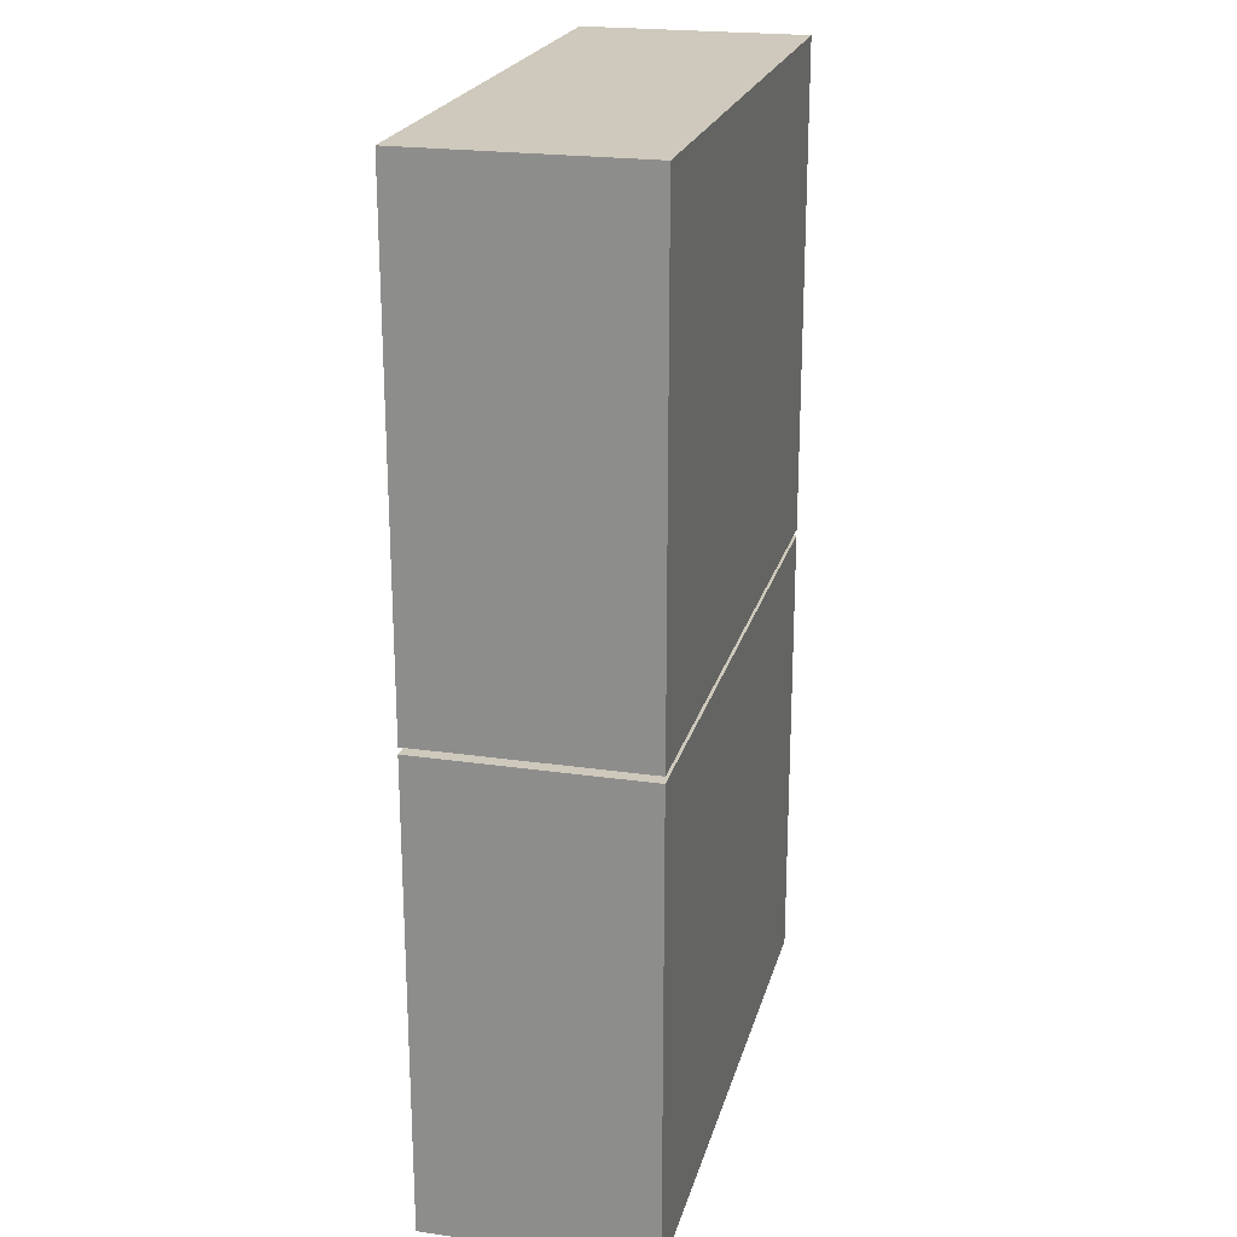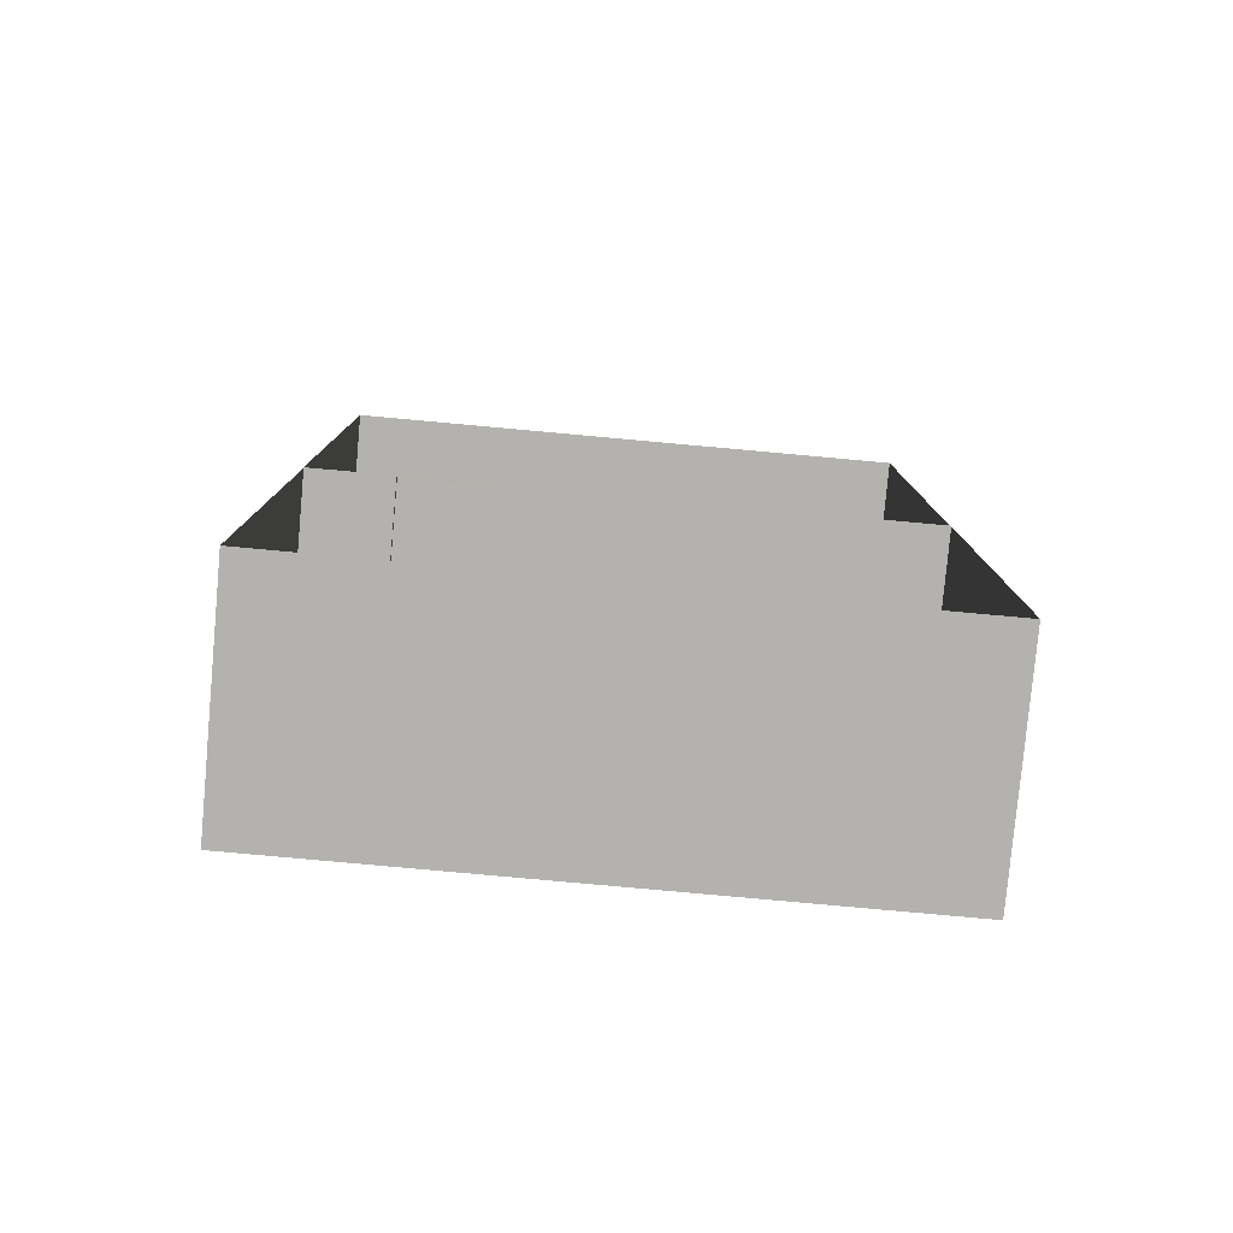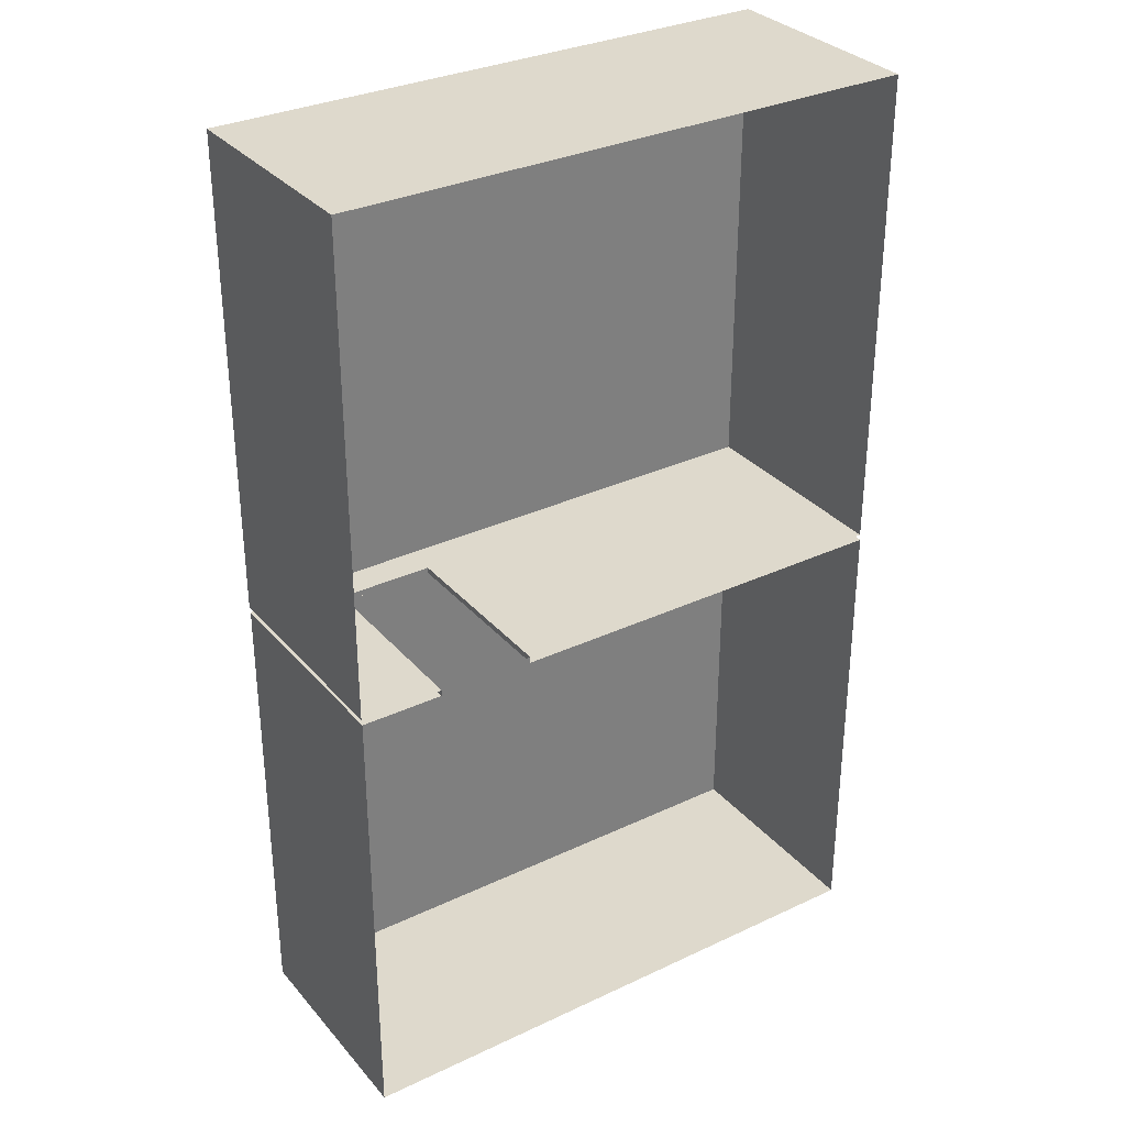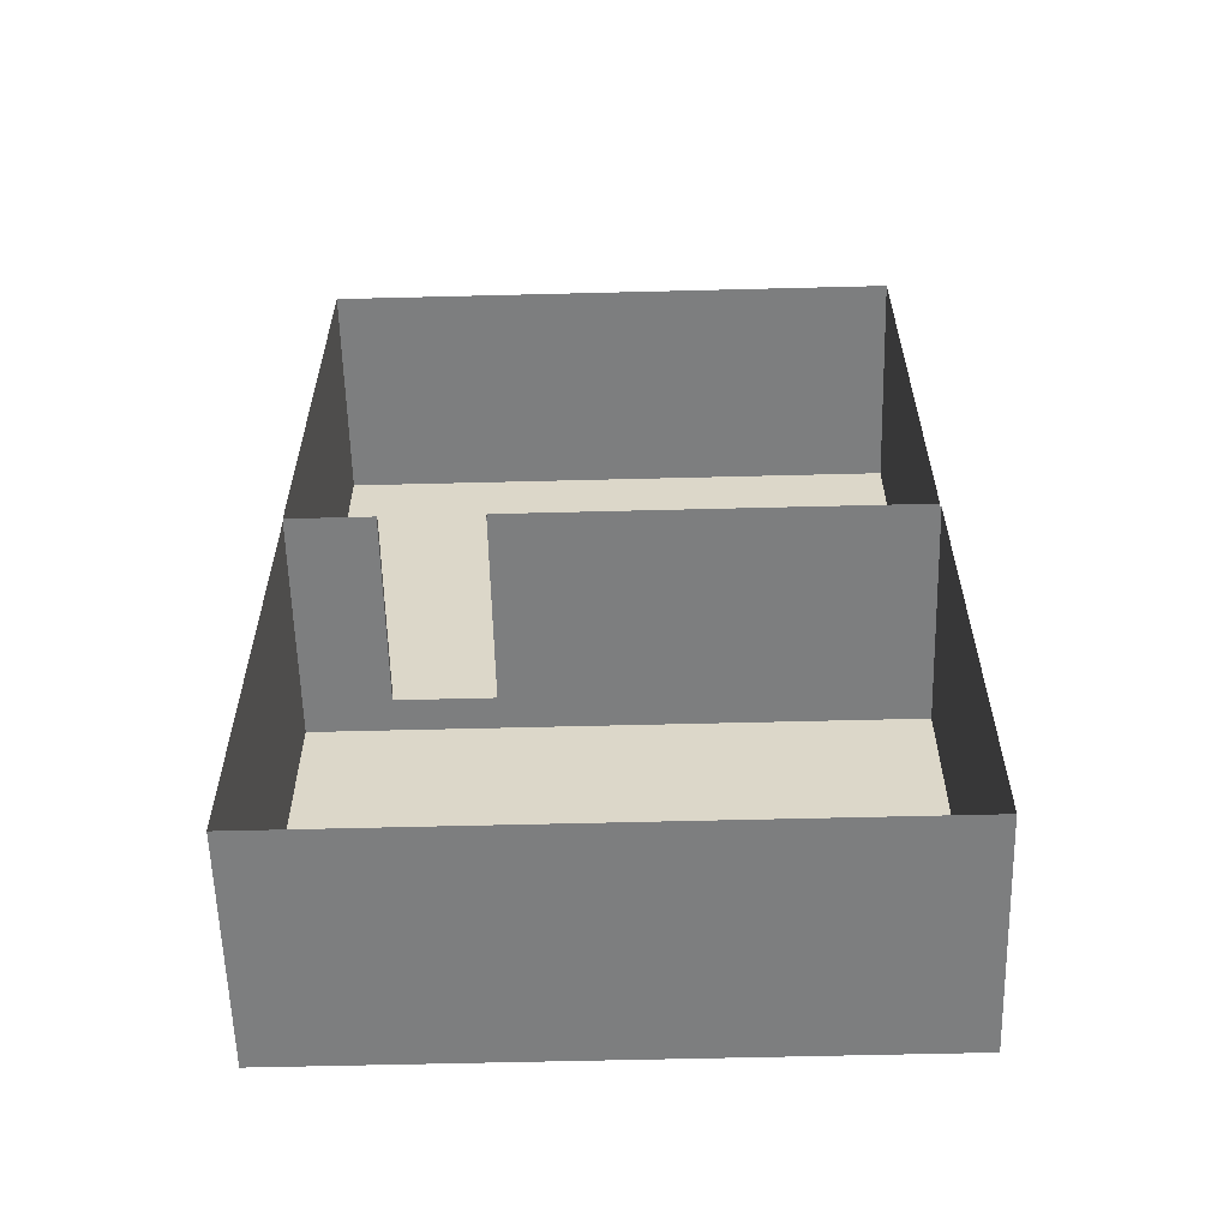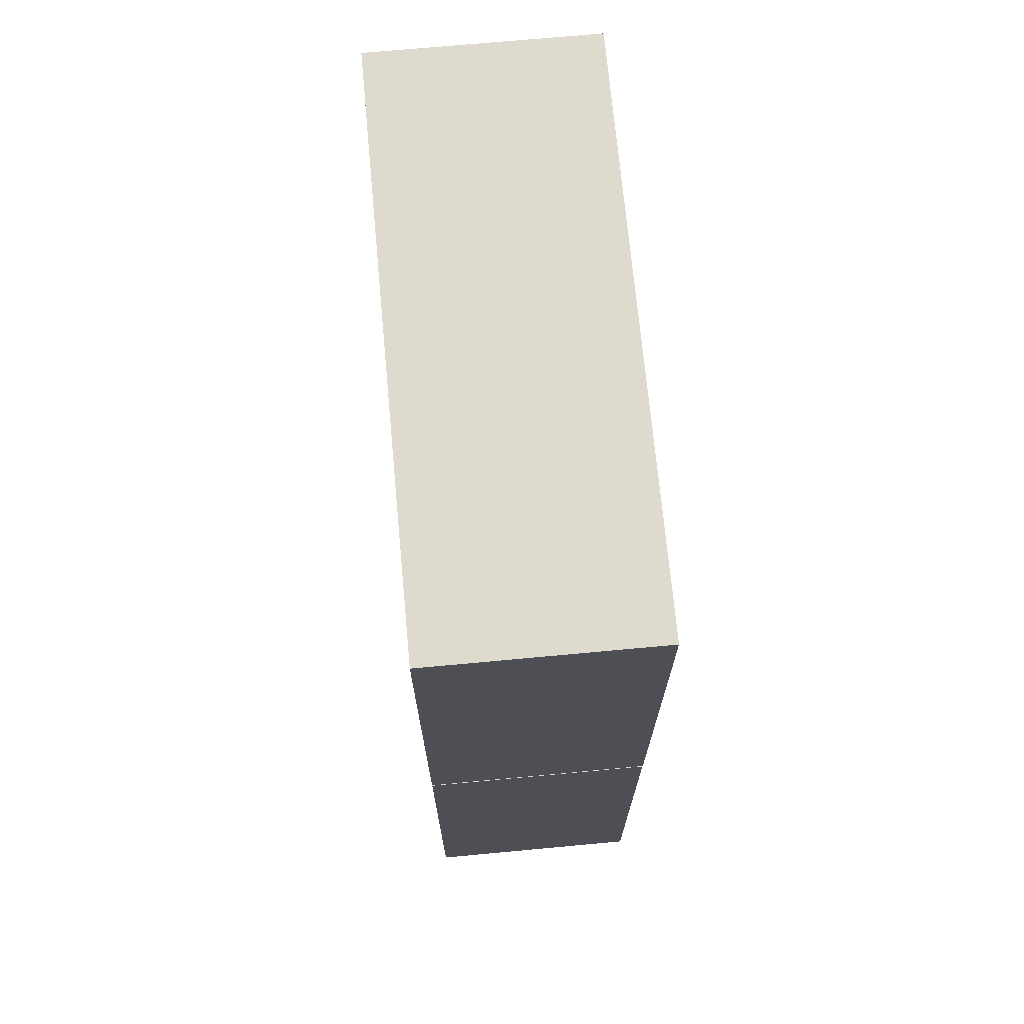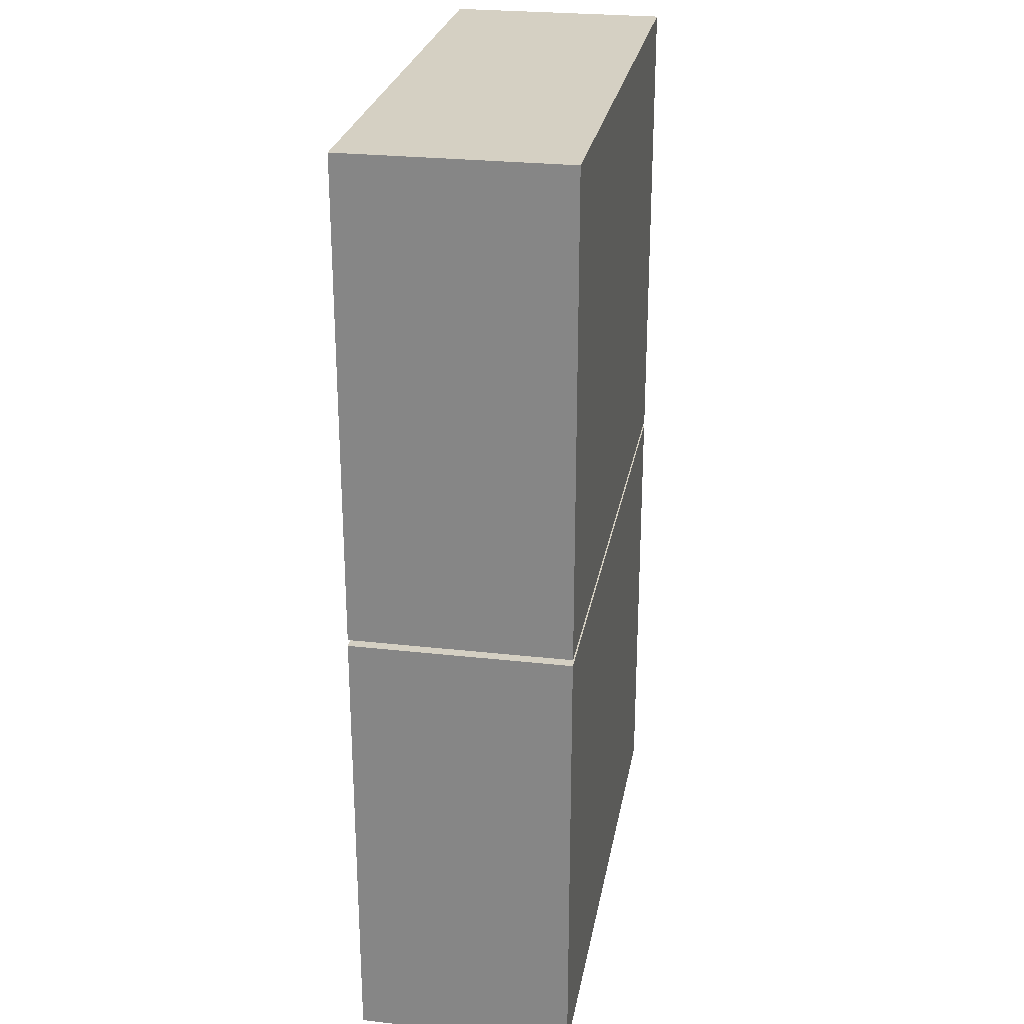
<metadata>
{"format":"obj","ext":"obj","renderer":"f3d","projection":"perspective","resolution":1024,"background":"white","views":[{"elev":22.3,"azim":-75.9,"up":"+Y"},{"elev":-79.8,"azim":174.8,"up":"+Y"},{"elev":32.0,"azim":146.5,"up":"+Y"},{"elev":-59.3,"azim":-178.5,"up":"+Y"},{"elev":71.1,"azim":84.7,"up":"+Y"},{"elev":26.2,"azim":-79.9,"up":"+Y"}]}
</metadata>
<code>
v 176.2 73.01 145
v 176.2 -230.3 145
v -202.9 -230.3 145
v 121.9 73.01 145
v 58.71 73.01 145
v -202.9 73.01 145
v -202.9 73.01 123.3
v -202.9 -230.3 123.3
v -202.9 -230.3 0
v -202.9 73.01 0
v 176.2 -230.3 123.3
v 176.2 -230.3 0
v 176.2 73.01 123.3
v 176.2 73.01 0
v 58.71 73.01 123.3
v 121.9 73.01 123.3
v 121.9 73.01 0
v 58.71 73.01 0
v 121.9 74.66 0
v 58.71 74.66 0
v 121.9 74.66 123.3
v 58.71 74.66 123.3
v -202.4 77.05 145
v -202.4 395.1 145
v 176.7 395.1 145
v 58.71 77.05 145
v 121.9 77.05 145
v 176.7 77.05 145
v 176.7 77.05 123.3
v 176.7 395.1 123.3
v 176.7 395.1 0
v 176.7 77.05 0
v -202.4 395.1 123.3
v -202.4 395.1 0
v -202.4 77.05 123.3
v -202.4 77.05 0
v 121.9 77.05 123.3
v 58.71 77.05 123.3
v 58.71 77.05 0
v 121.9 77.05 0
g walls:walls
f 1 2 3 4
f 5 4 3 6
f 7 8 9 10
f 8 11 12 9
f 11 13 14 12
f 5 15 16 4
f 6 7 15 5
f 14 13 16 17
f 6 3 8 7
f 3 2 11 8
f 2 1 13 11
f 10 18 15 7
f 1 4 16 13
f 18 17 19 20
f 17 16 21 19
f 16 15 22 21
f 15 18 20 22
f 23 24 25 26
f 27 26 25 28
f 29 30 31 32
f 30 33 34 31
f 33 35 36 34
f 27 37 38 26
f 28 29 37 27
f 36 35 38 39
f 28 25 30 29
f 25 24 33 30
f 24 23 35 33
f 32 40 37 29
f 23 26 38 35
f 40 39 20 19
f 39 38 22 20
f 38 37 21 22
f 37 40 19 21

</code>
